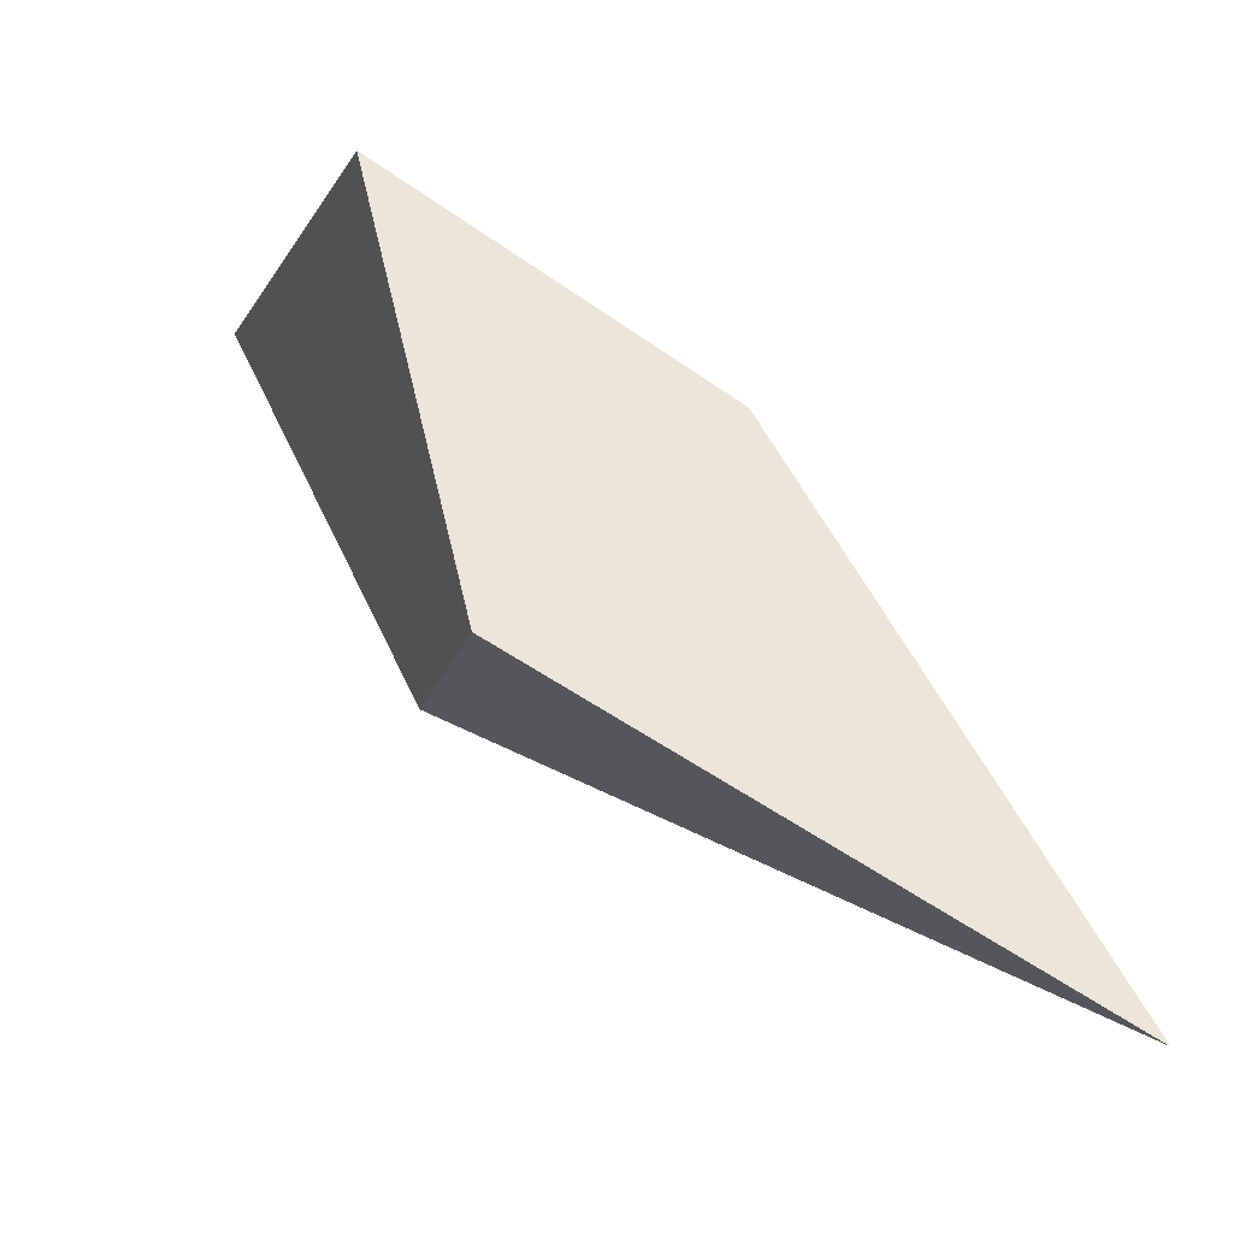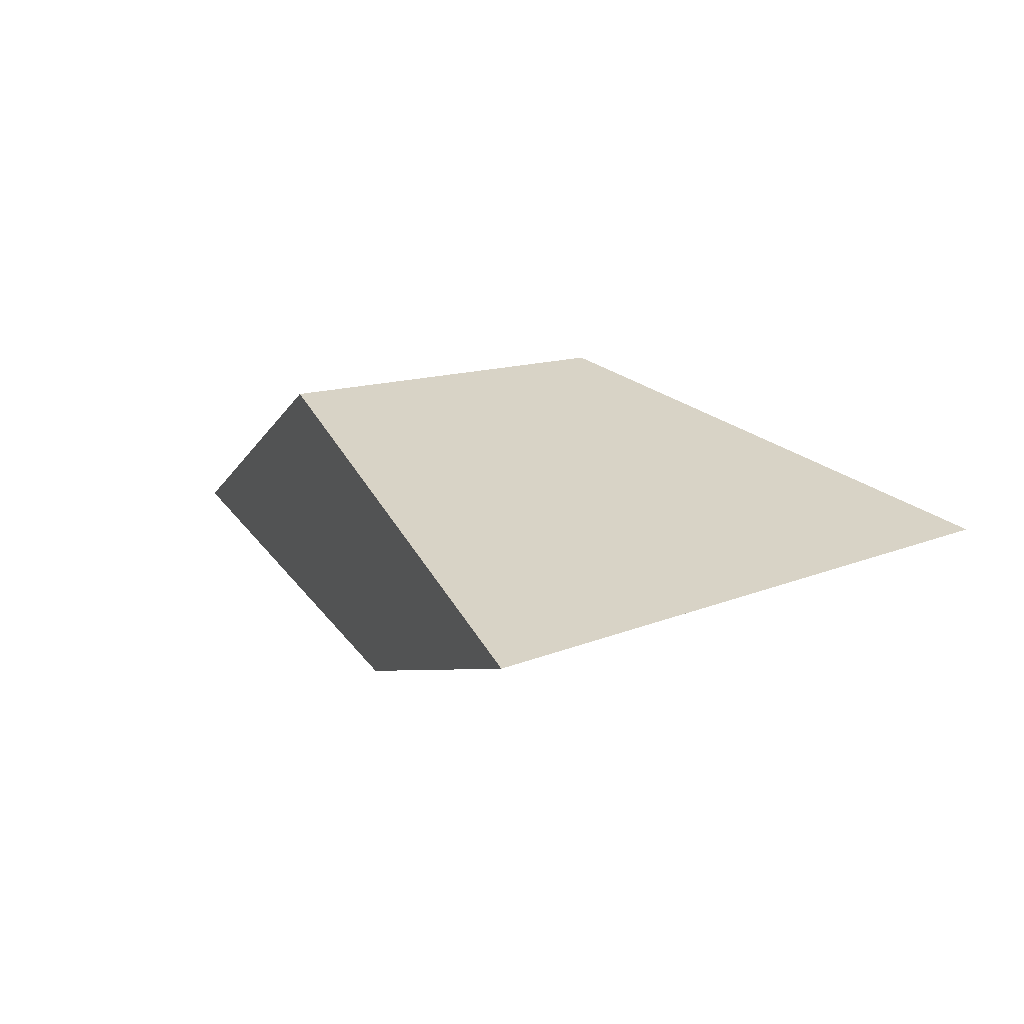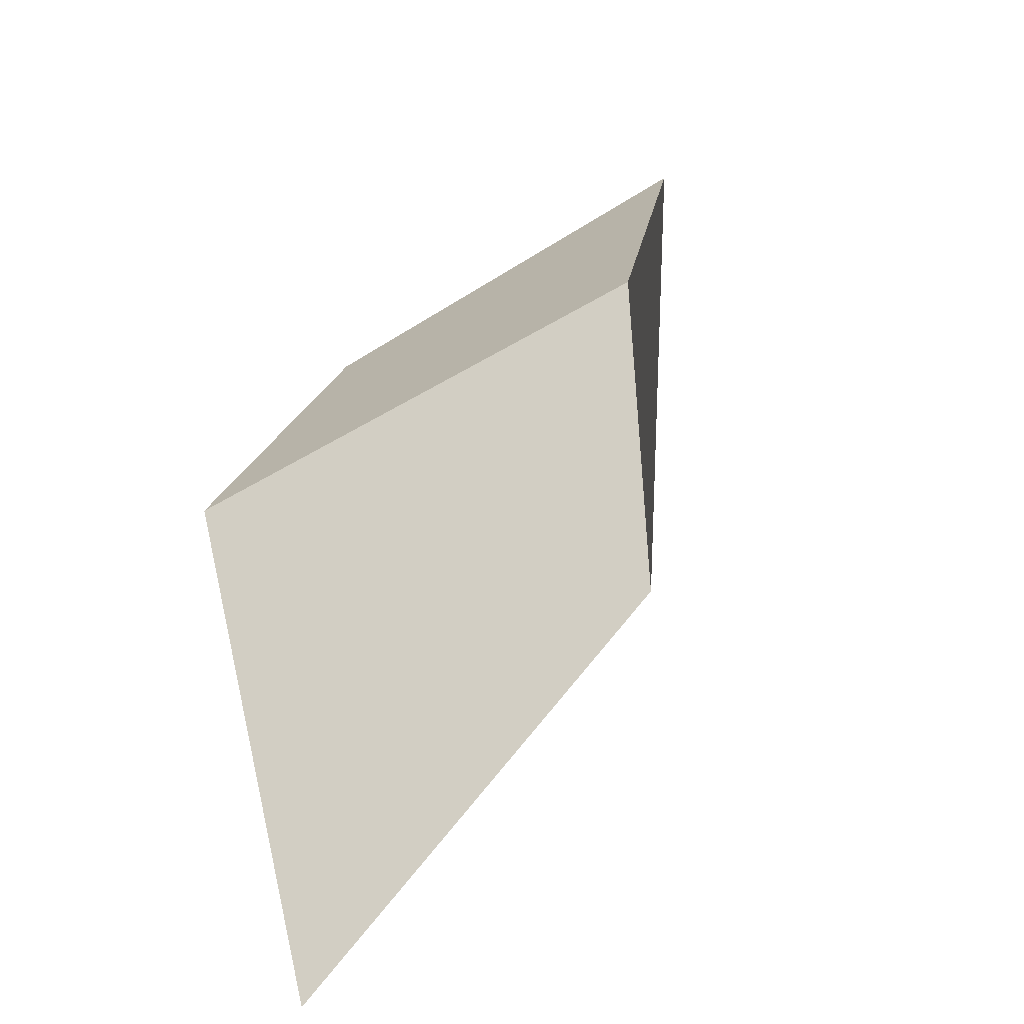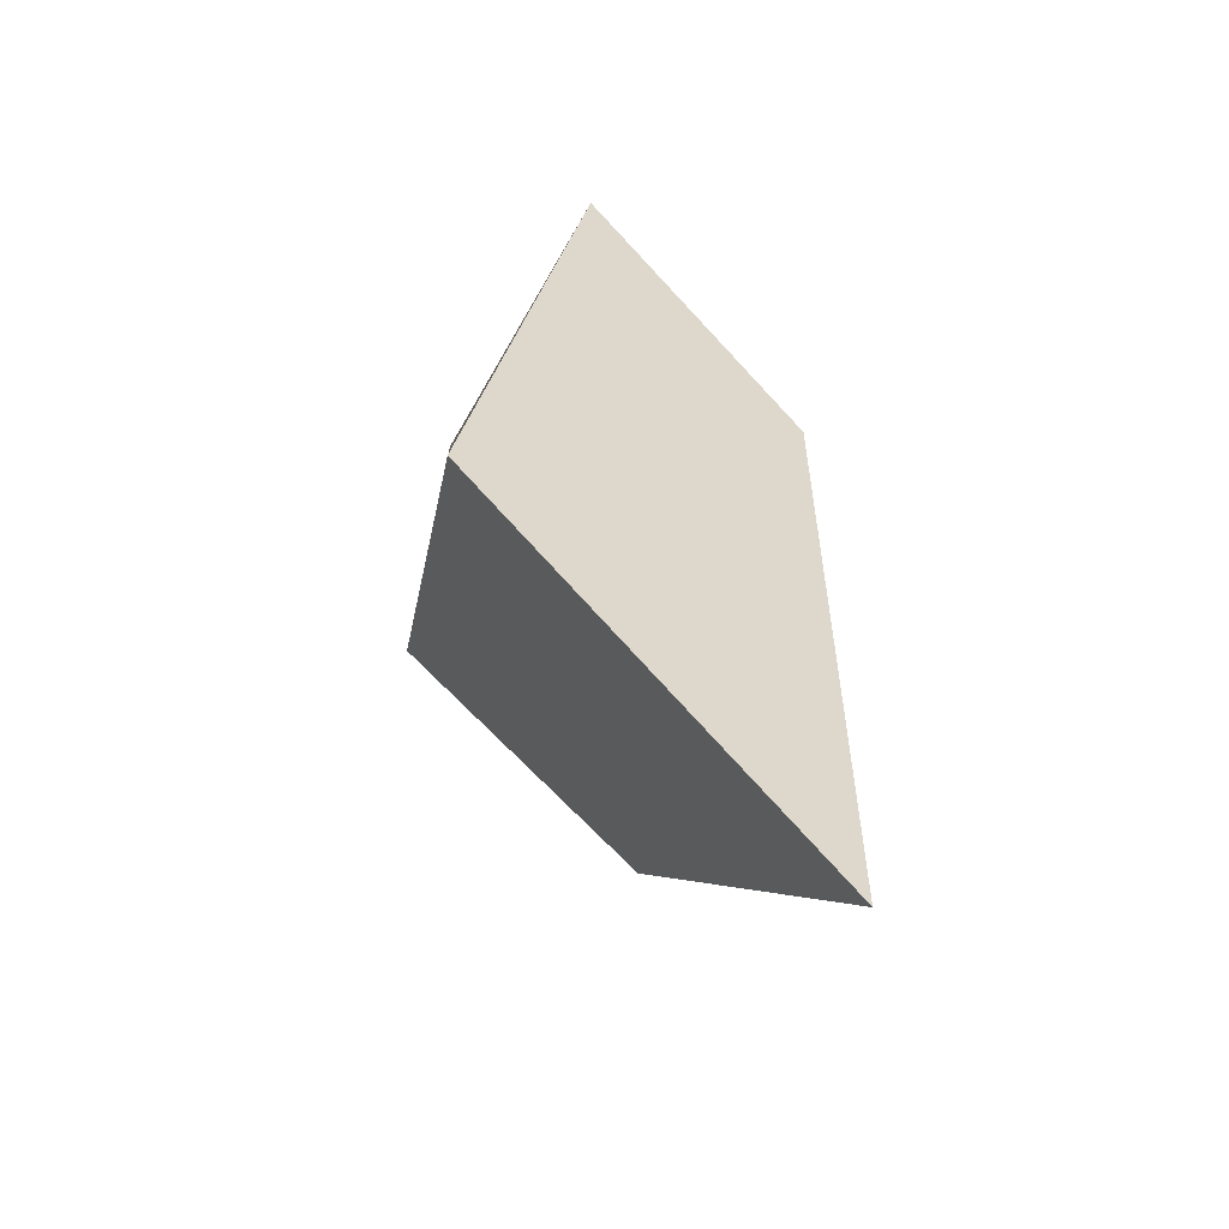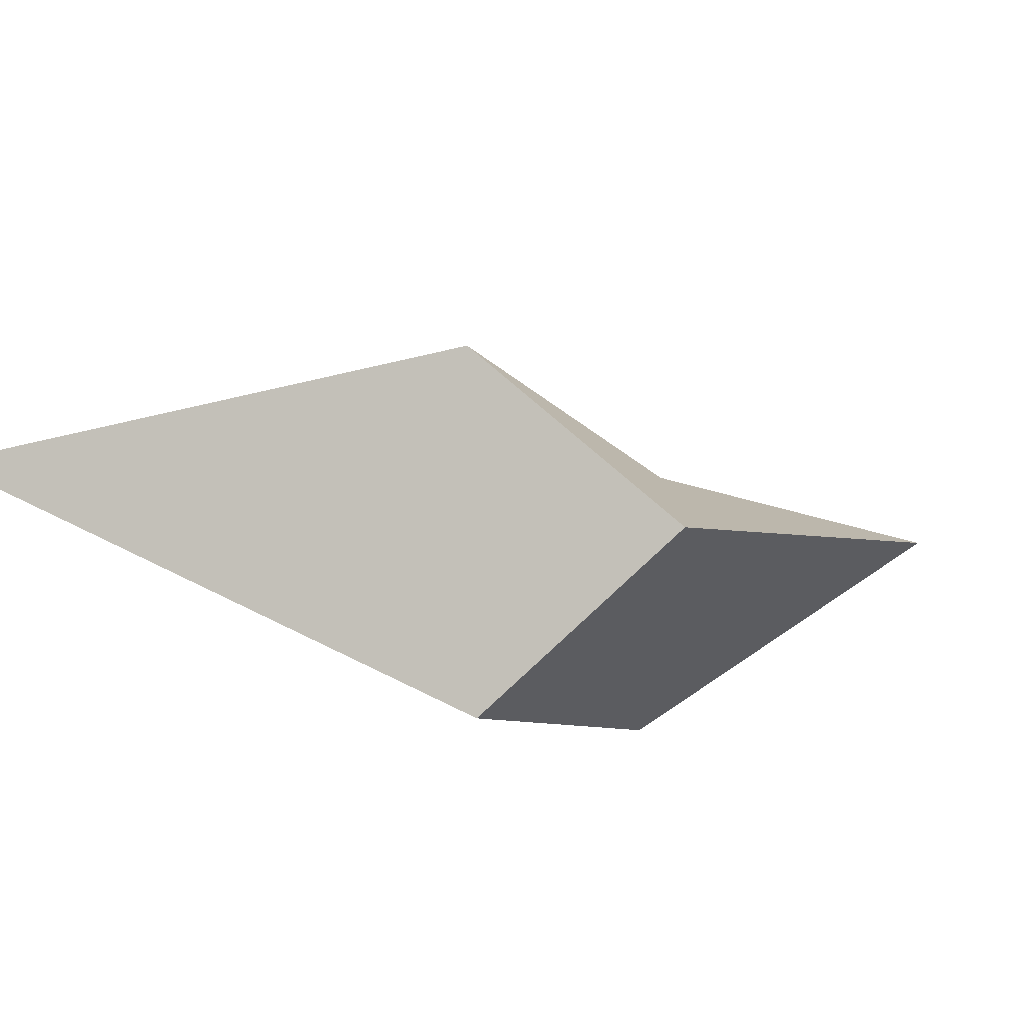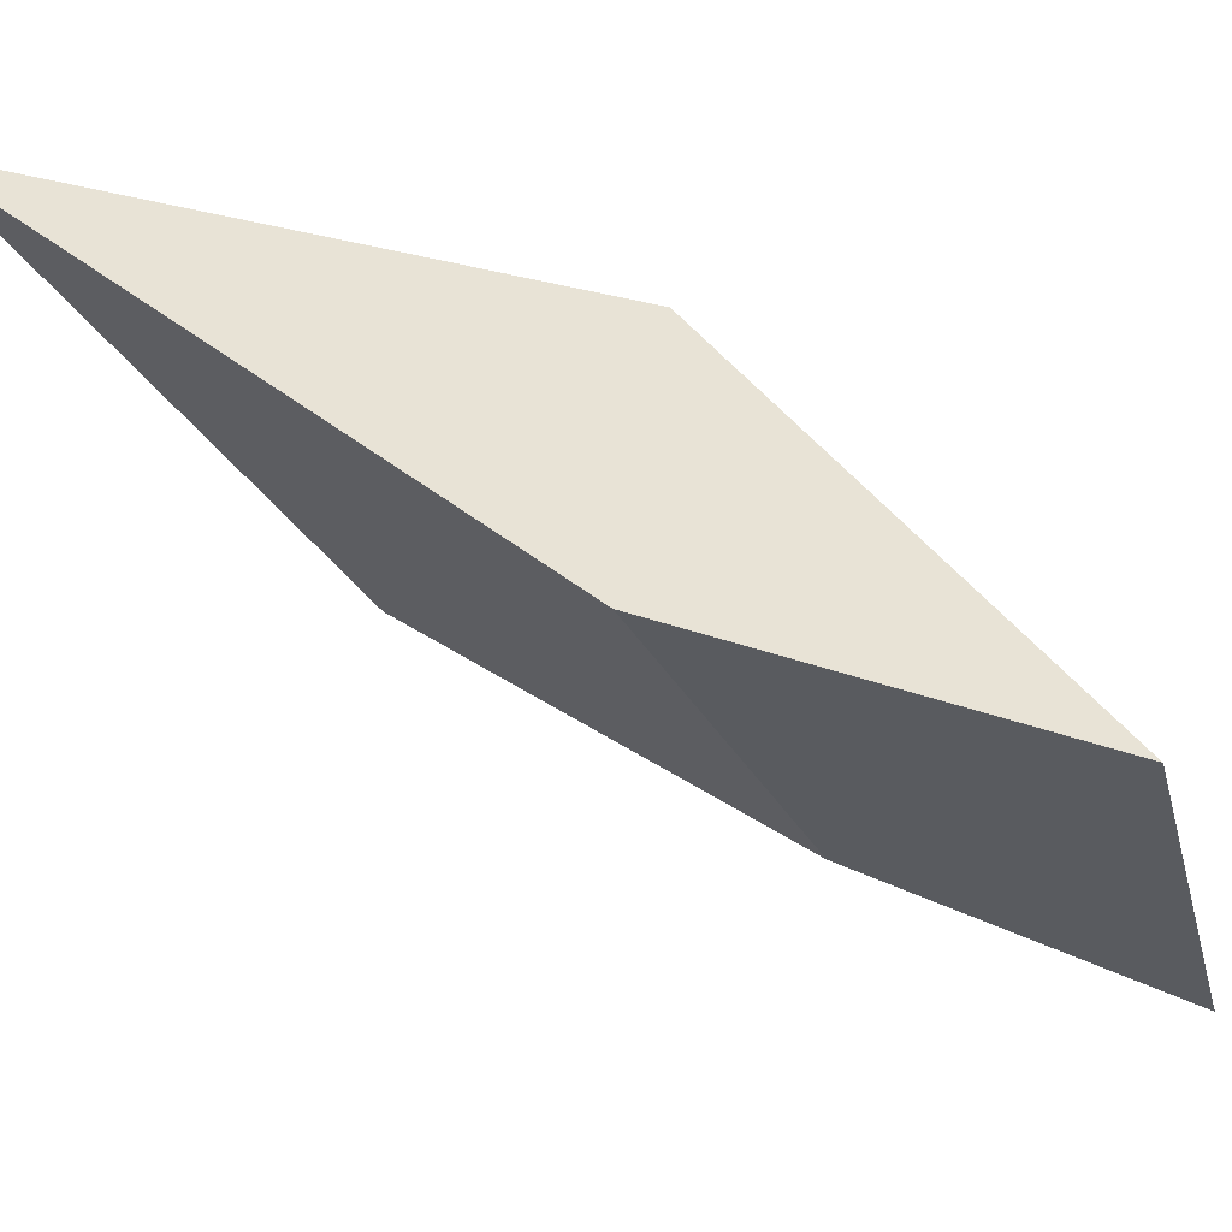
<metadata>
{"format":"obj","ext":"obj","renderer":"f3d","projection":"perspective","resolution":1024,"background":"white","views":[{"elev":75.5,"azim":-3.8,"up":"+Y"},{"elev":-48.0,"azim":-89.7,"up":"+Z"},{"elev":1.1,"azim":-121.4,"up":"+Y"},{"elev":53.0,"azim":22.0,"up":"+Y"},{"elev":68.5,"azim":-145.1,"up":"+Z"},{"elev":39.3,"azim":138.8,"up":"+Y"}]}
</metadata>
<code>
o Crystal3_Cube.004
v 0.5732 0.09559 -0.2904
v 0.5997 0.2344 -0.2849
v 0.4906 -0.05138 -0.5054
v 0.5615 0.1337 -0.5122
v 0.6982 0.1014 -0.2245
v 0.8145 0.3108 -0.1161
v 0.6173 0.03952 -0.4002
v 0.7055 0.1978 -0.373
f 2 4 3 1
f 4 8 7 3
f 8 6 5 7
f 6 2 1 5
f 1 3 7 5
f 6 8 4 2

</code>
